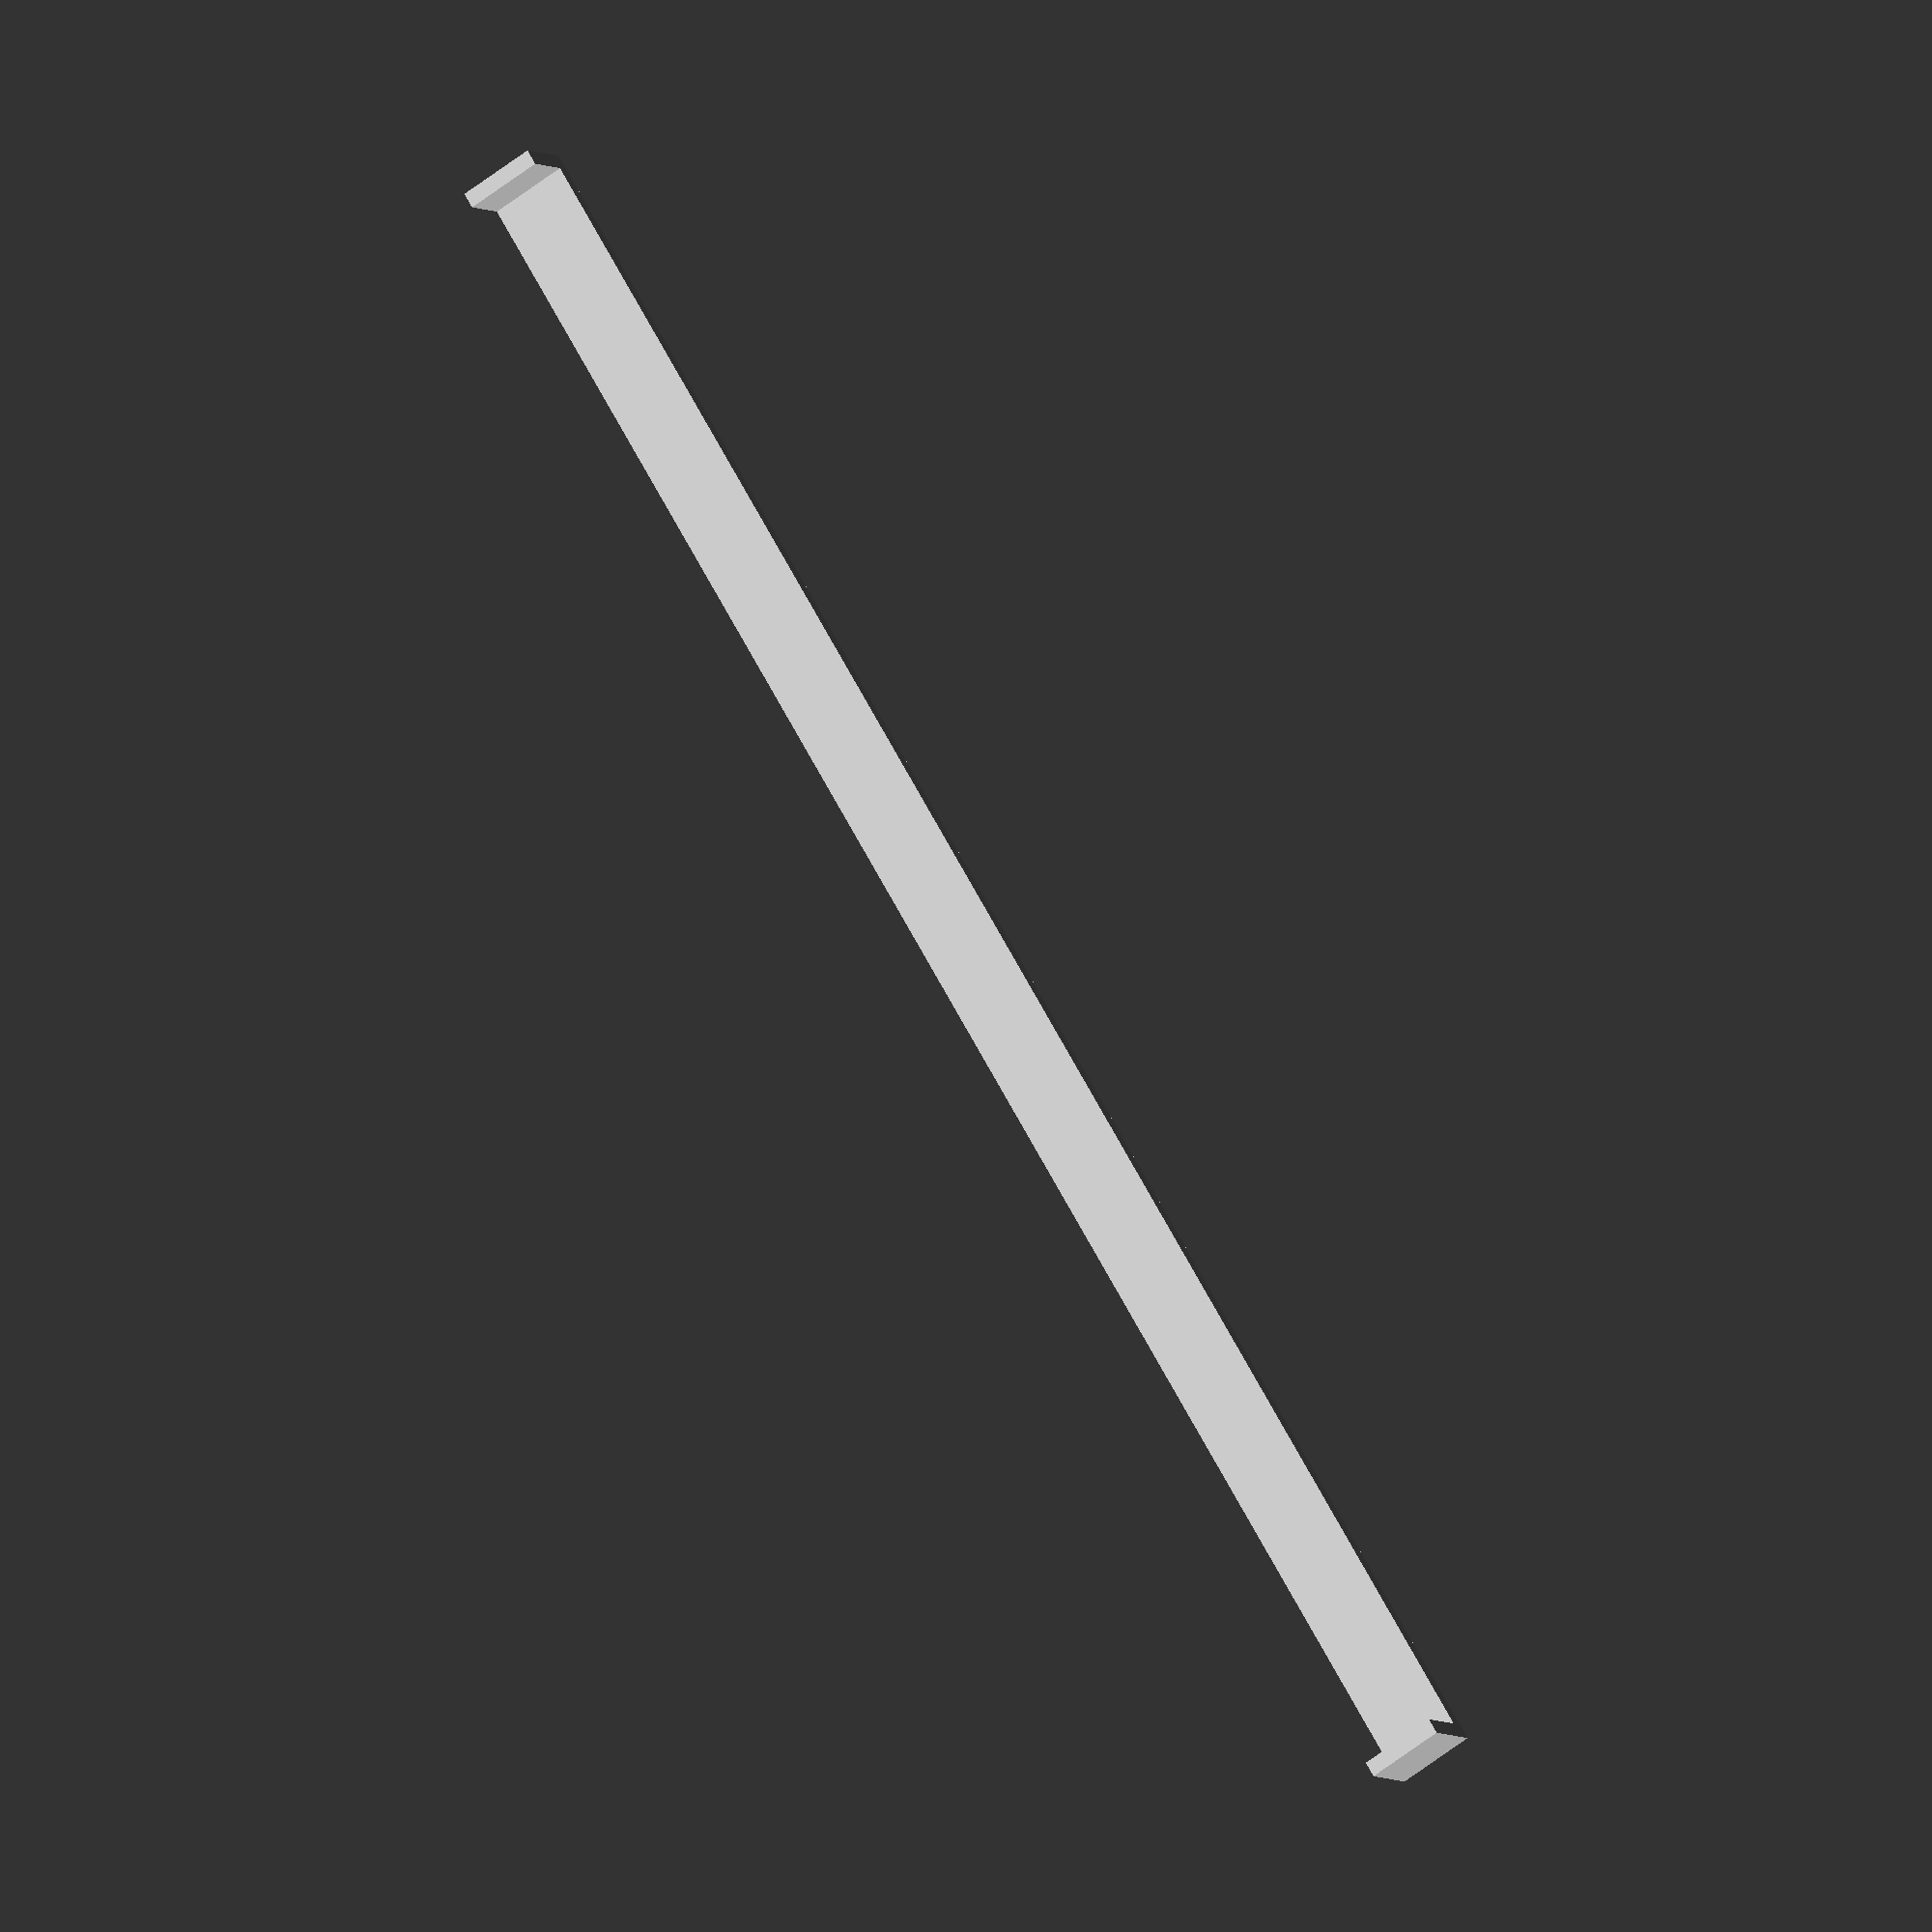
<openscad>


wall=2;
stripwidth=10;
coverlength=232;
earheight=10;


cube([coverlength,stripwidth,wall]);
translate([-wall,0,0])cube([wall,stripwidth,earheight]);
translate([coverlength,0,0])cube([wall,stripwidth,earheight]);
</openscad>
<views>
elev=184.2 azim=238.6 roll=157.3 proj=o view=solid
</views>
